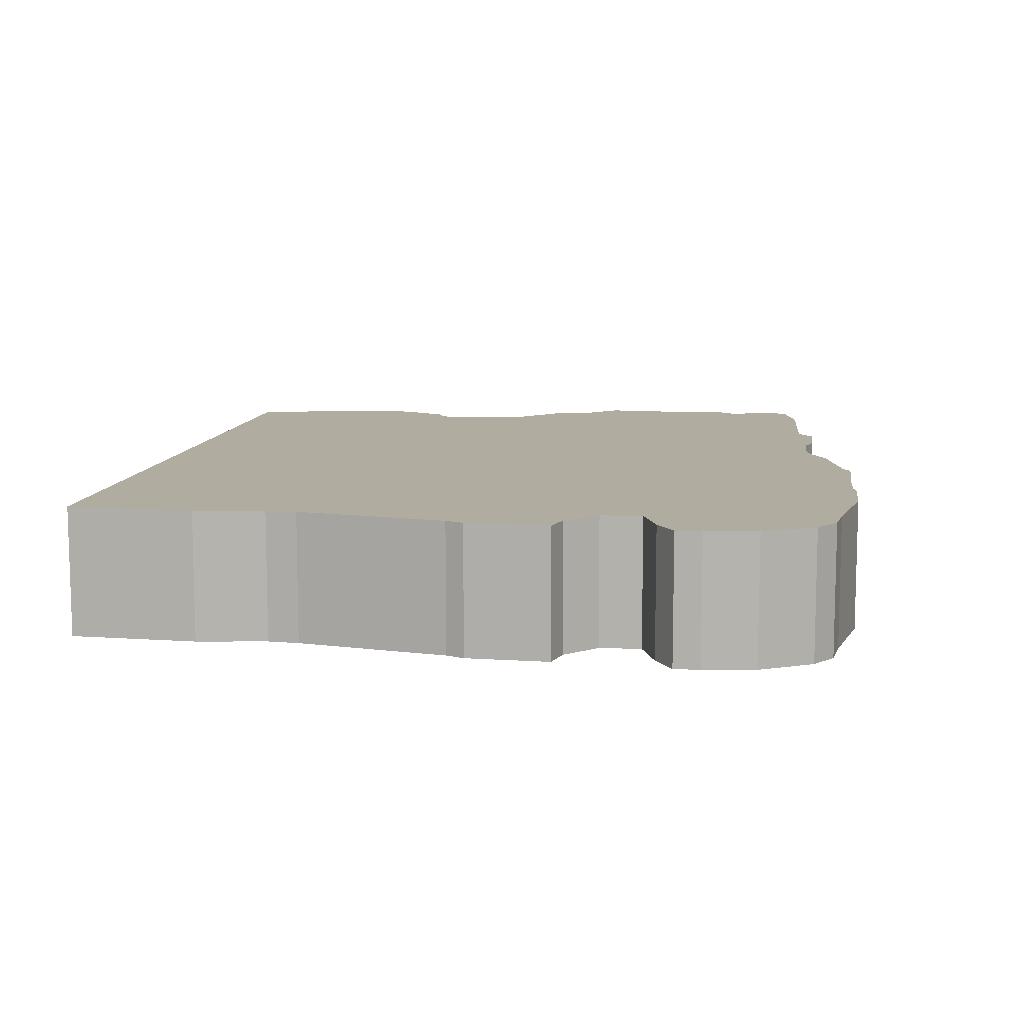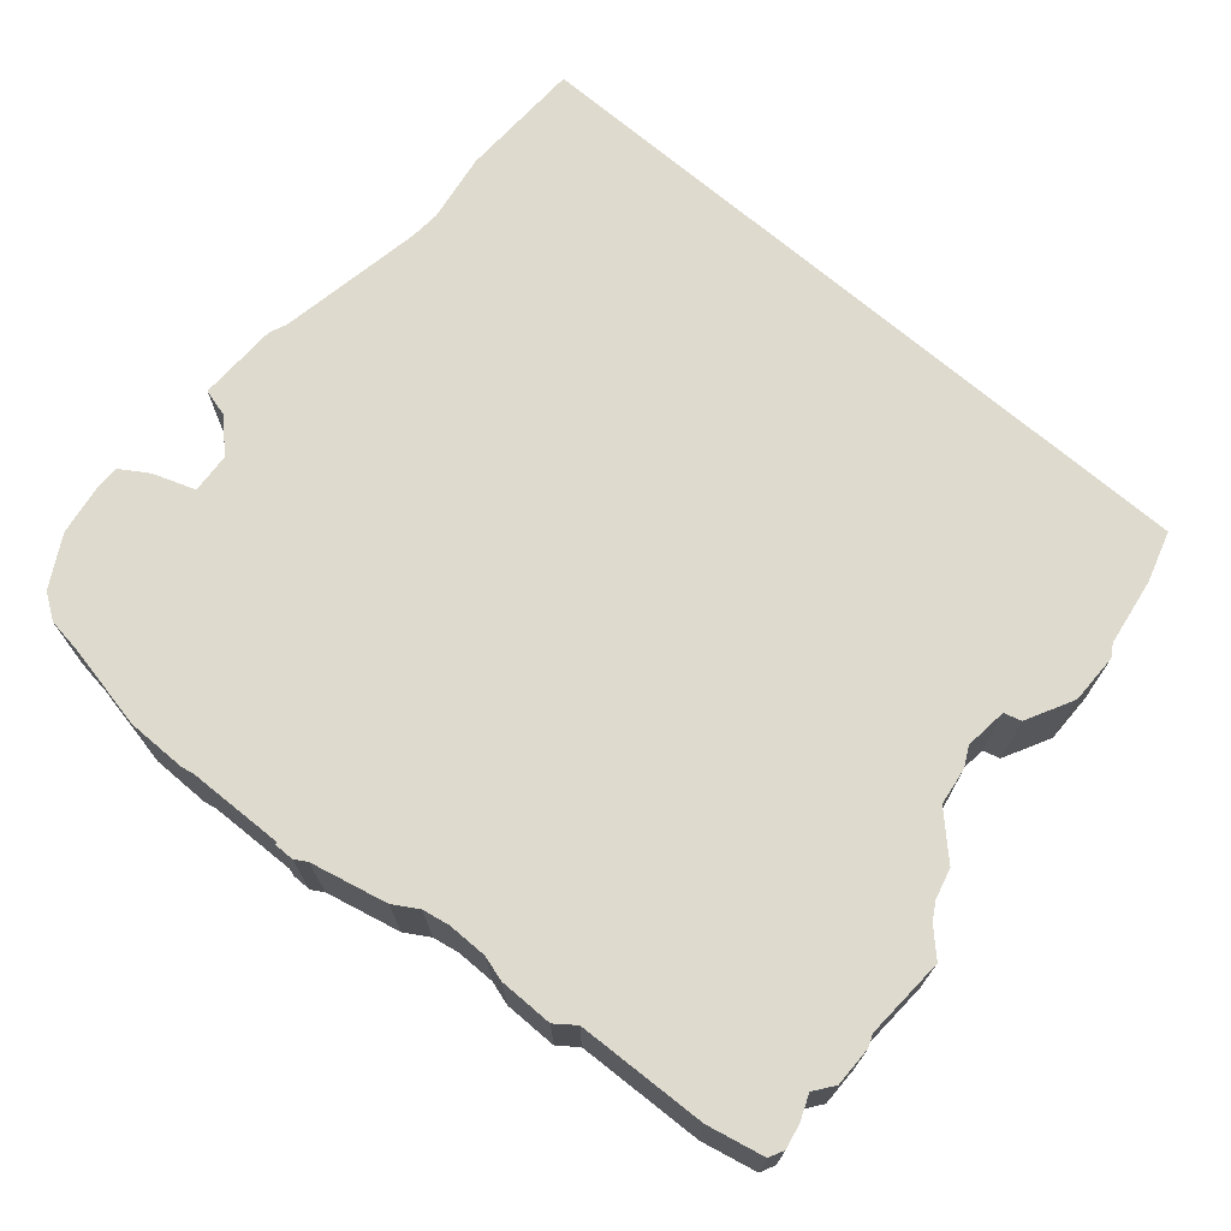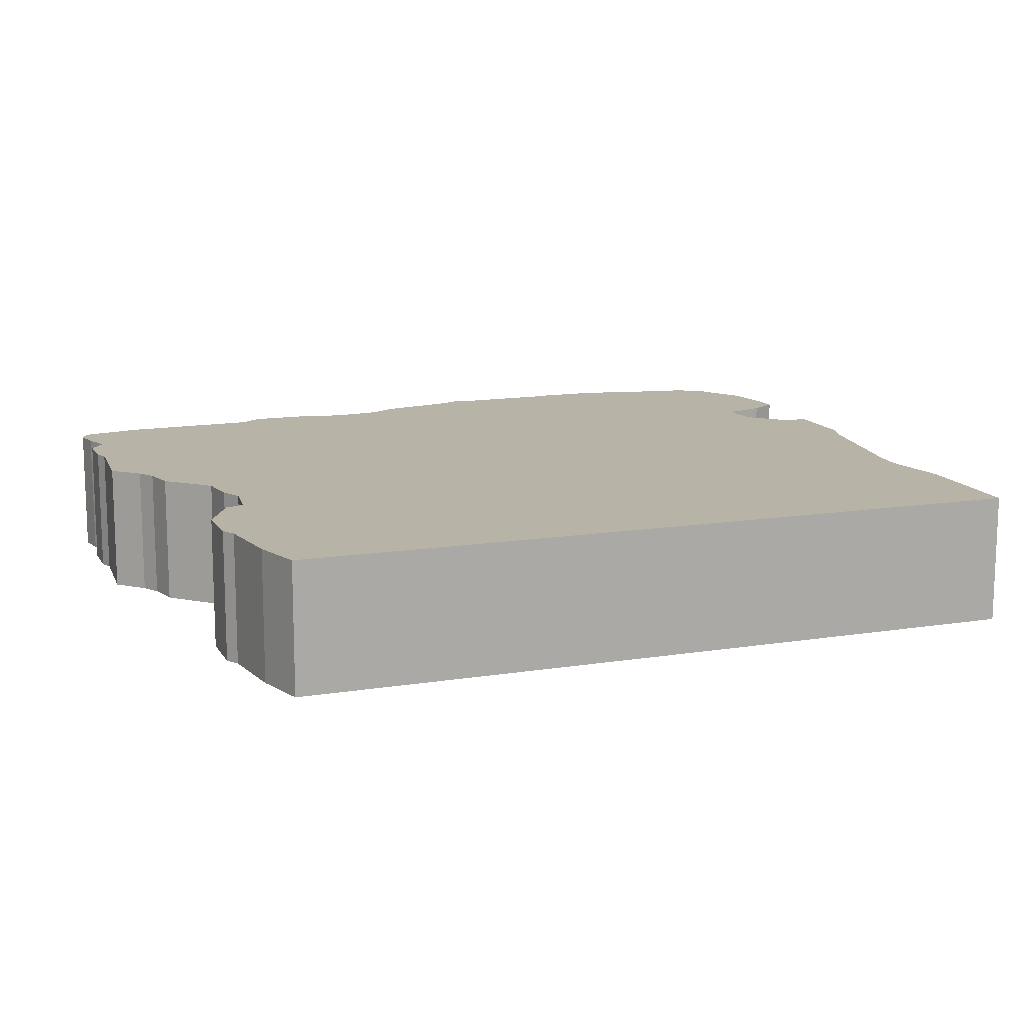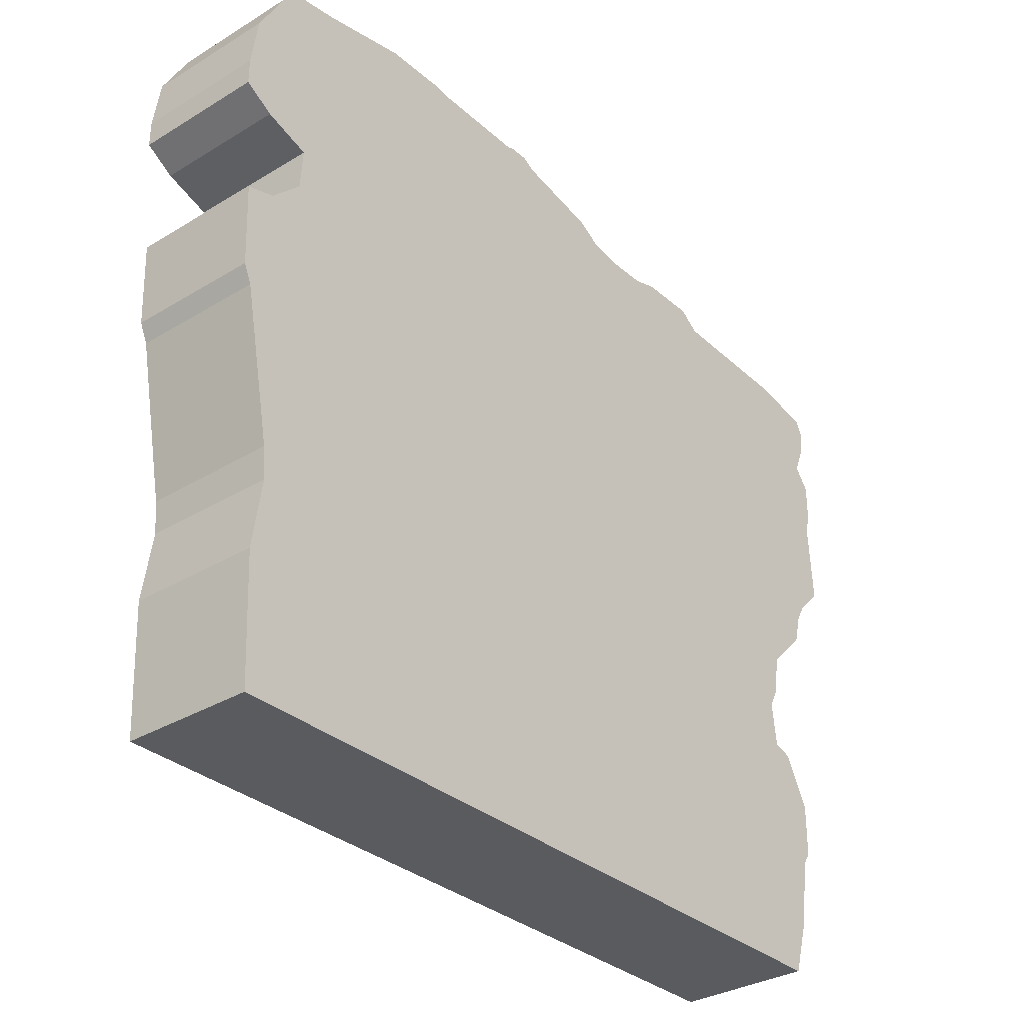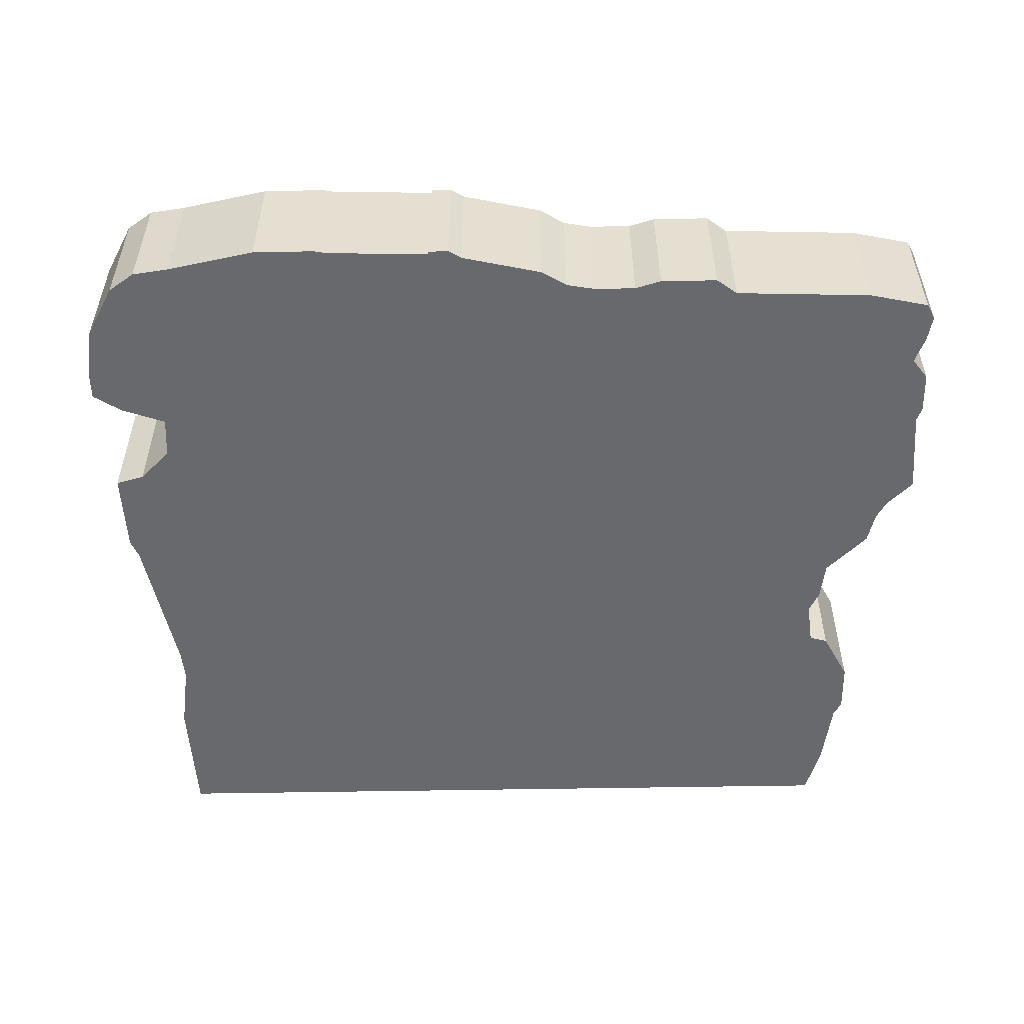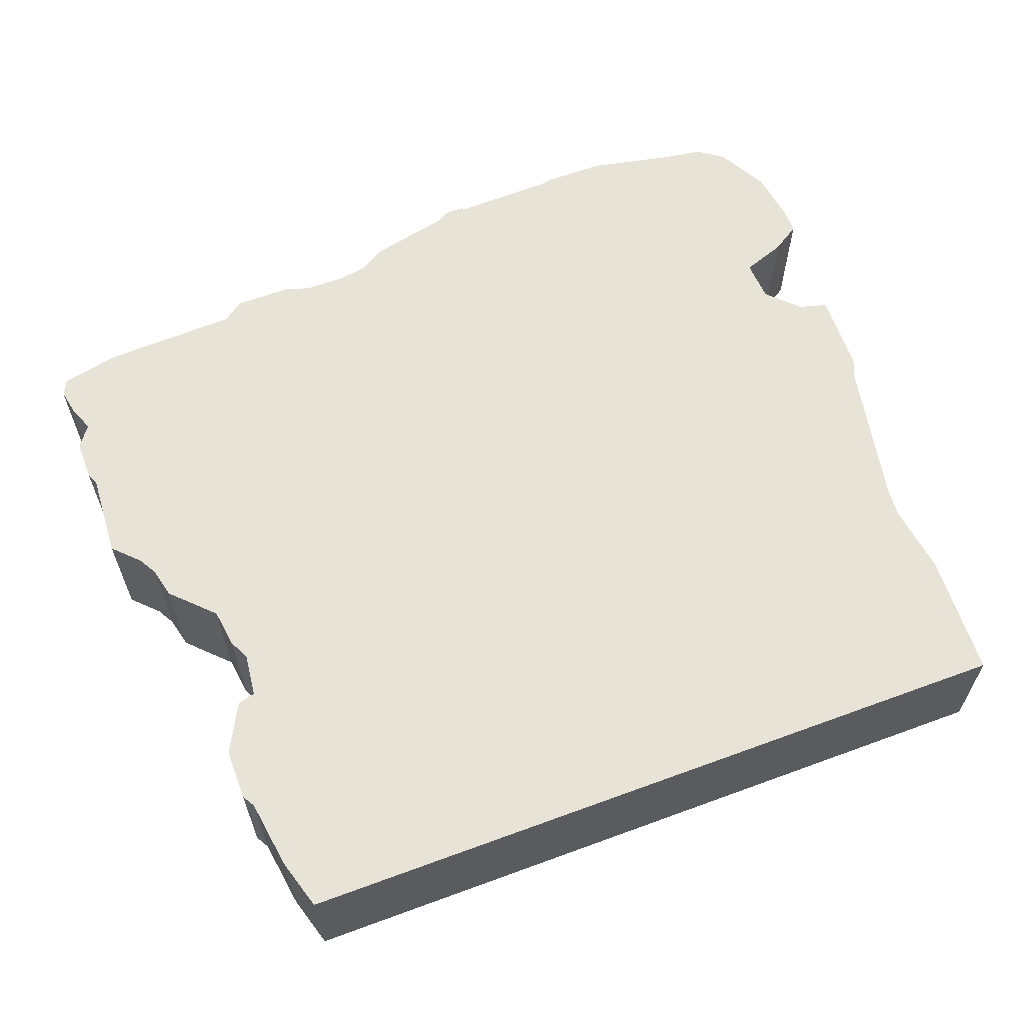
<metadata>
{"format":"obj","ext":"obj","renderer":"f3d","projection":"perspective","resolution":1024,"background":"white","views":[{"elev":10.0,"azim":98.0,"up":"+Z"},{"elev":71.3,"azim":-139.6,"up":"+Z"},{"elev":12.8,"azim":-20.5,"up":"+Z"},{"elev":-32.6,"azim":130.1,"up":"+Y"},{"elev":-52.8,"azim":-178.9,"up":"+Z"},{"elev":61.8,"azim":-20.5,"up":"+Z"}]}
</metadata>
<code>
g sbg_greathole_sm_cliff13
v 0.69 2.94 0
v 0.3 2.93 0
v 0.3 2.94 0
v 0.22 2.94 0
v 0.17 2.91 0
v -0.14 2.84 0
v -0.24 2.78 0
v -0.35 2.76 0
v -0.51 2.76 0
v -0.61 2.79 0
v -0.83 2.79 0
v -0.91 2.73 0
v -1.44 2.71 0
v -1.67 2.66 0
v -1.7 2.6 0
v -1.68 2.5 0
v -1.64 2.4 0
v -1.7 2.32 0
v -1.7 2.16 0
v -1.68 2.11 0
v -1.7 1.78 0
v -1.6 1.68 0
v -1.56 1.61 0
v -1.53 1.49 0
v -1.37 1.33 0
v -1.35 1.18 0
v -1.31 1.1 0
v -1.33 0.93 0
v -1.4 0.91 0
v -1.5 0.72 0
v -1.5 0.52 0
v -1.47 0.47 0
v -1.43 0.2 0
v -1.37 0 0
v 1.52 0 0
v 1.54 0.49 0
v 1.5 0.76 0
v 1.51 0.88 0
v 1.62 1.46 0
v 1.65 1.53 0
v 1.66 1.85 0
v 1.55 1.88 0
v 1.43 2 0
v 1.42 2.16 0
v 1.59 2.22 0
v 1.7 2.29 0
v 1.7 2.39 0
v 1.67 2.59 0
v 1.56 2.79 0
v 1.46 2.86 0
v 1.32 2.88 0
v 0.98 2.95 0
v 0.74 2.95 0
v 0.69 2.94 0.5
v 0.3 2.93 0.5
v 0.3 2.94 0.5
v 0.22 2.94 0.5
v 0.17 2.91 0.5
v -0.14 2.84 0.5
v -0.24 2.78 0.5
v -0.35 2.76 0.5
v -0.51 2.76 0.5
v -0.61 2.79 0.5
v -0.83 2.79 0.5
v -0.91 2.73 0.5
v -1.44 2.71 0.5
v -1.67 2.66 0.5
v -1.7 2.6 0.5
v -1.68 2.5 0.5
v -1.64 2.4 0.5
v -1.7 2.32 0.5
v -1.7 2.16 0.5
v -1.68 2.11 0.5
v -1.7 1.78 0.5
v -1.6 1.68 0.5
v -1.56 1.61 0.5
v -1.53 1.49 0.5
v -1.37 1.33 0.5
v -1.35 1.18 0.5
v -1.31 1.1 0.5
v -1.33 0.93 0.5
v -1.4 0.91 0.5
v -1.5 0.72 0.5
v -1.5 0.52 0.5
v -1.47 0.47 0.5
v -1.43 0.2 0.5
v -1.37 0 0.5
v 1.52 0 0.5
v 1.54 0.49 0.5
v 1.5 0.76 0.5
v 1.51 0.88 0.5
v 1.62 1.46 0.5
v 1.65 1.53 0.5
v 1.66 1.85 0.5
v 1.55 1.88 0.5
v 1.43 2 0.5
v 1.42 2.16 0.5
v 1.59 2.22 0.5
v 1.7 2.29 0.5
v 1.7 2.39 0.5
v 1.67 2.59 0.5
v 1.56 2.79 0.5
v 1.46 2.86 0.5
v 1.32 2.88 0.5
v 0.98 2.95 0.5
v 0.74 2.95 0.5
g sbg_greathole_sm_cliff13_0
f 53 52 44
f 44 51 48
f 49 48 51
f 50 49 51
f 44 48 45
f 44 52 51
f 47 46 45
f 48 47 45
f 53 44 1
f 42 41 40
f 43 42 39
f 38 37 27
f 42 40 39
f 43 39 38
f 34 33 28
f 33 32 28
f 35 34 36
f 28 37 36
f 34 28 36
f 30 28 32
f 37 28 27
f 31 30 32
f 30 29 28
f 27 43 38
f 8 7 27
f 27 26 25
f 2 1 44
f 25 24 23
f 43 27 7
f 25 8 27
f 22 21 20
f 22 20 12
f 9 8 25
f 12 9 25
f 23 22 12
f 14 13 16
f 15 14 16
f 17 16 13
f 17 13 12
f 12 11 10
f 19 17 20
f 12 10 9
f 18 17 19
f 17 12 20
f 7 6 5
f 5 4 2
f 7 5 43
f 4 3 2
f 5 2 43
f 43 2 44
f 23 12 25
f 53 105 52
f 105 53 106
f 49 101 48
f 101 49 102
f 50 102 49
f 102 50 103
f 51 103 50
f 103 51 104
f 45 97 44
f 97 45 98
f 52 104 51
f 104 52 105
f 46 98 45
f 98 46 99
f 47 99 46
f 99 47 100
f 48 100 47
f 100 48 101
f 1 106 53
f 106 1 54
f 41 93 40
f 93 41 94
f 42 94 41
f 94 42 95
f 43 95 42
f 95 43 96
f 38 90 37
f 90 38 91
f 40 92 39
f 92 40 93
f 39 91 38
f 91 39 92
f 34 86 33
f 86 34 87
f 33 85 32
f 85 33 86
f 35 87 34
f 87 35 88
f 36 88 35
f 88 36 89
f 37 89 36
f 89 37 90
f 28 80 27
f 80 28 81
f 31 83 30
f 83 31 84
f 32 84 31
f 84 32 85
f 29 81 28
f 81 29 82
f 30 82 29
f 82 30 83
f 8 60 7
f 60 8 61
f 26 78 25
f 78 26 79
f 27 79 26
f 79 27 80
f 2 54 1
f 54 2 55
f 24 76 23
f 76 24 77
f 25 77 24
f 77 25 78
f 21 73 20
f 73 21 74
f 22 74 21
f 74 22 75
f 9 61 8
f 61 9 62
f 23 75 22
f 75 23 76
f 14 66 13
f 66 14 67
f 15 67 14
f 67 15 68
f 16 68 15
f 68 16 69
f 17 69 16
f 69 17 70
f 13 65 12
f 65 13 66
f 11 63 10
f 63 11 64
f 12 64 11
f 64 12 65
f 20 72 19
f 72 20 73
f 10 62 9
f 62 10 63
f 18 70 17
f 70 18 71
f 19 71 18
f 71 19 72
f 6 58 5
f 58 6 59
f 7 59 6
f 59 7 60
f 5 57 4
f 57 5 58
f 3 55 2
f 55 3 56
f 4 56 3
f 56 4 57
f 44 96 43
f 96 44 97
f 97 105 106
f 101 104 97
f 104 101 102
f 104 102 103
f 98 101 97
f 104 105 97
f 98 99 100
f 98 100 101
f 54 97 106
f 93 94 95
f 92 95 96
f 80 90 91
f 92 93 95
f 91 92 96
f 81 86 87
f 81 85 86
f 89 87 88
f 89 90 81
f 89 81 87
f 85 81 83
f 80 81 90
f 85 83 84
f 81 82 83
f 91 96 80
f 80 60 61
f 78 79 80
f 97 54 55
f 76 77 78
f 60 80 96
f 80 61 78
f 73 74 75
f 65 73 75
f 78 61 62
f 78 62 65
f 65 75 76
f 69 66 67
f 69 67 68
f 66 69 70
f 65 66 70
f 63 64 65
f 73 70 72
f 62 63 65
f 72 70 71
f 73 65 70
f 58 59 60
f 55 57 58
f 96 58 60
f 55 56 57
f 96 55 58
f 97 55 96
f 78 65 76

</code>
